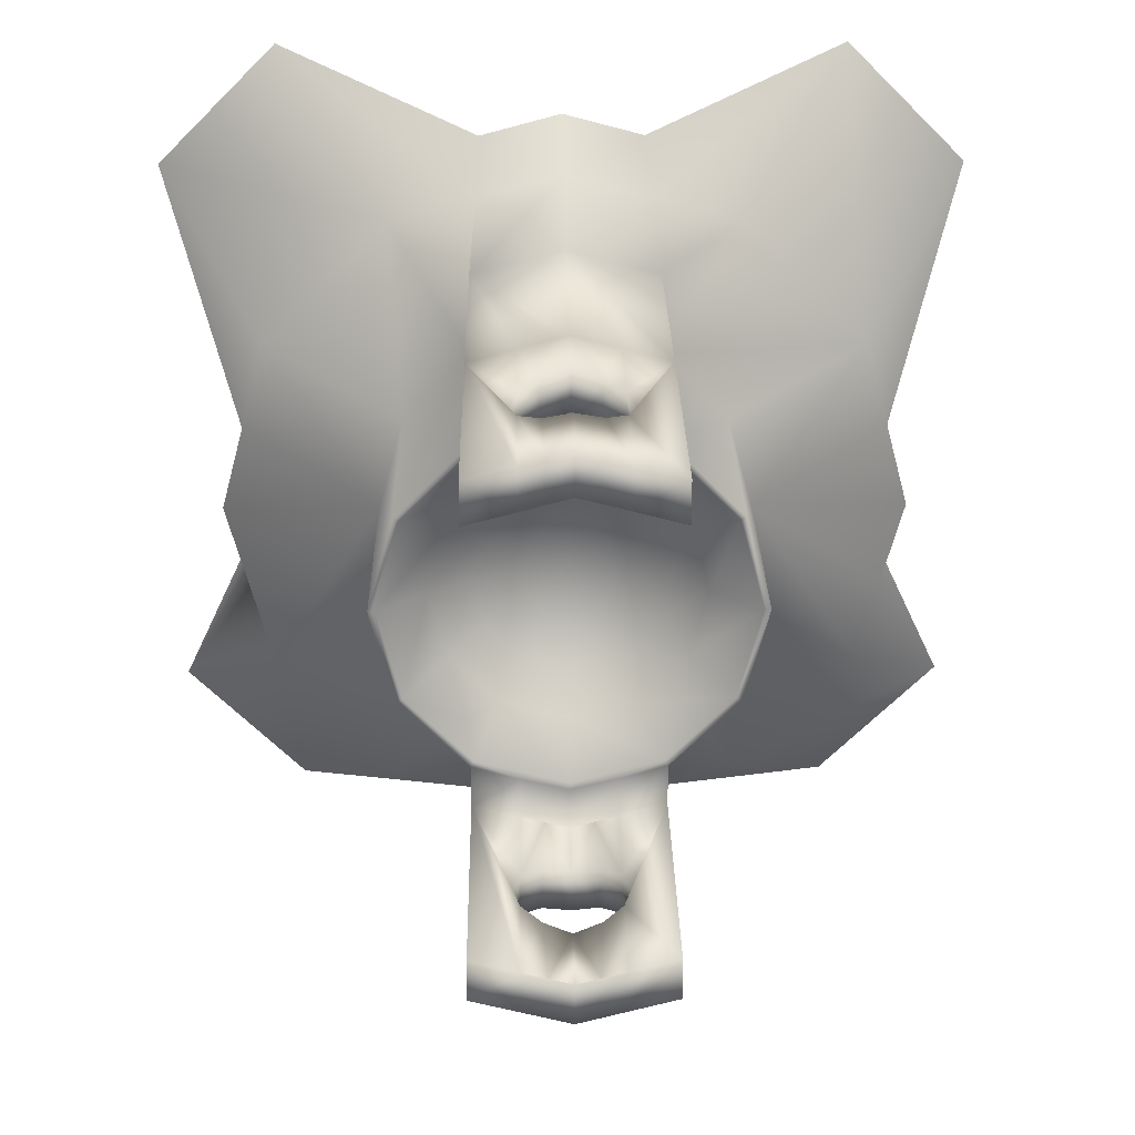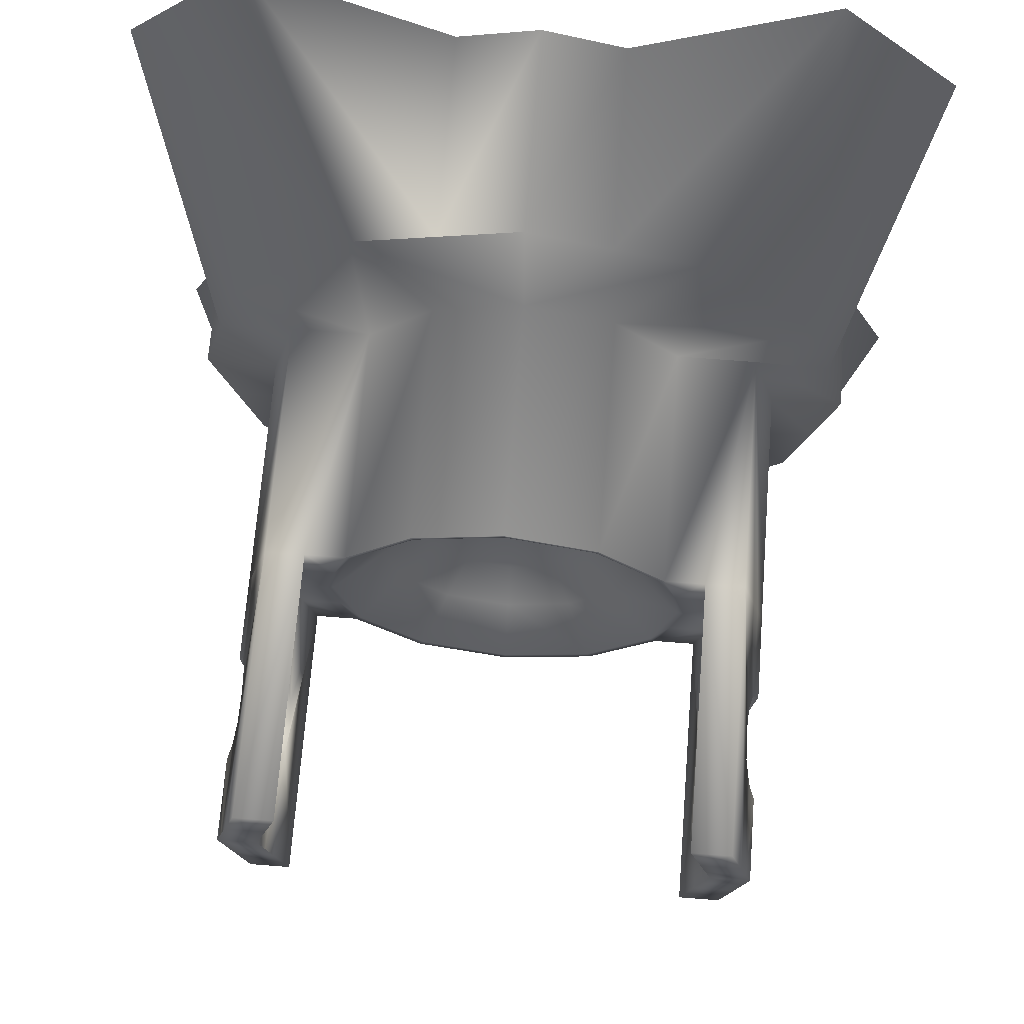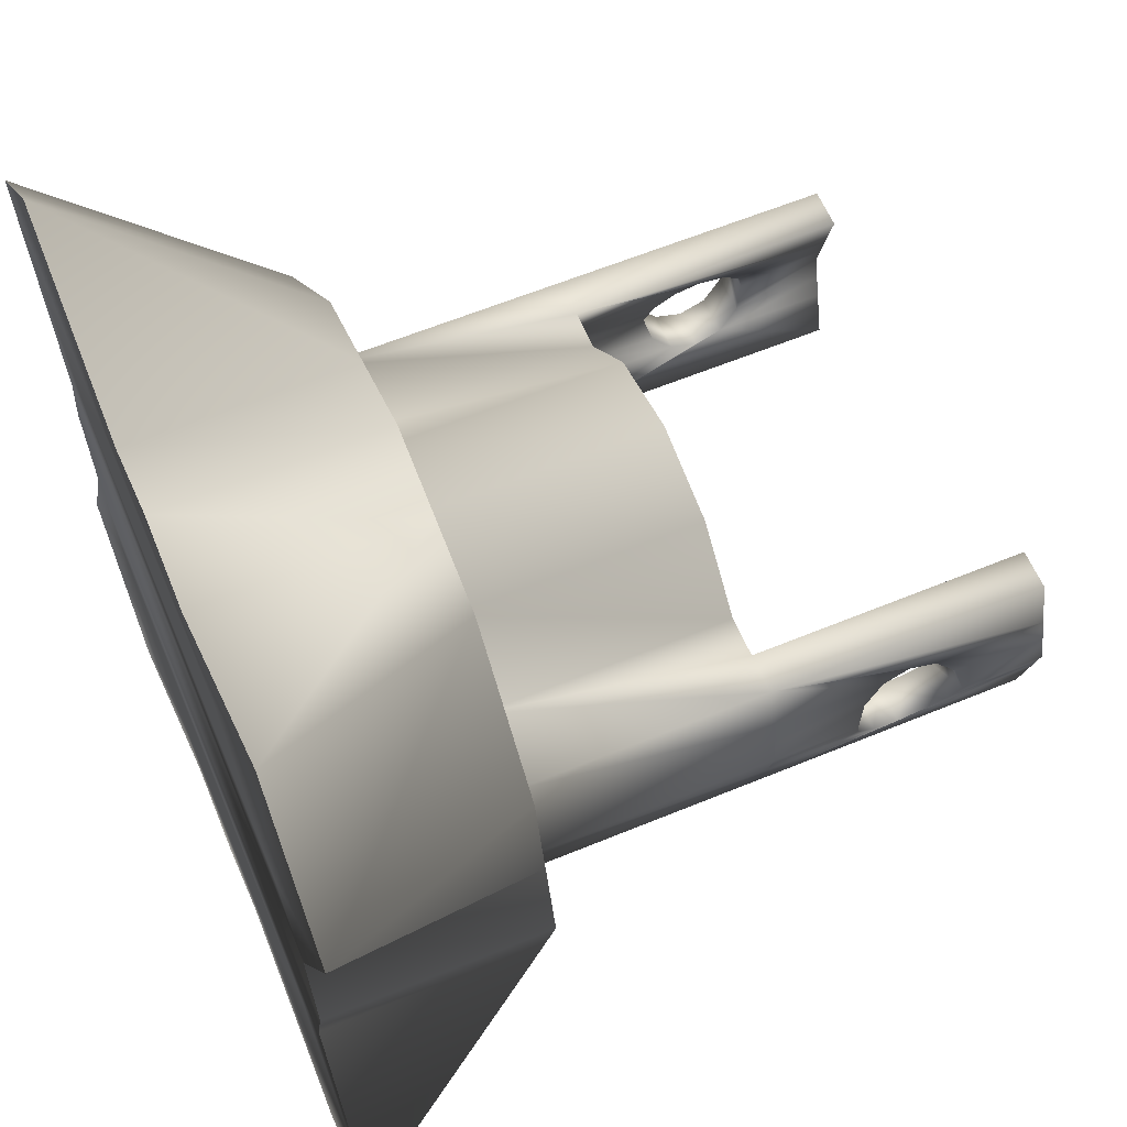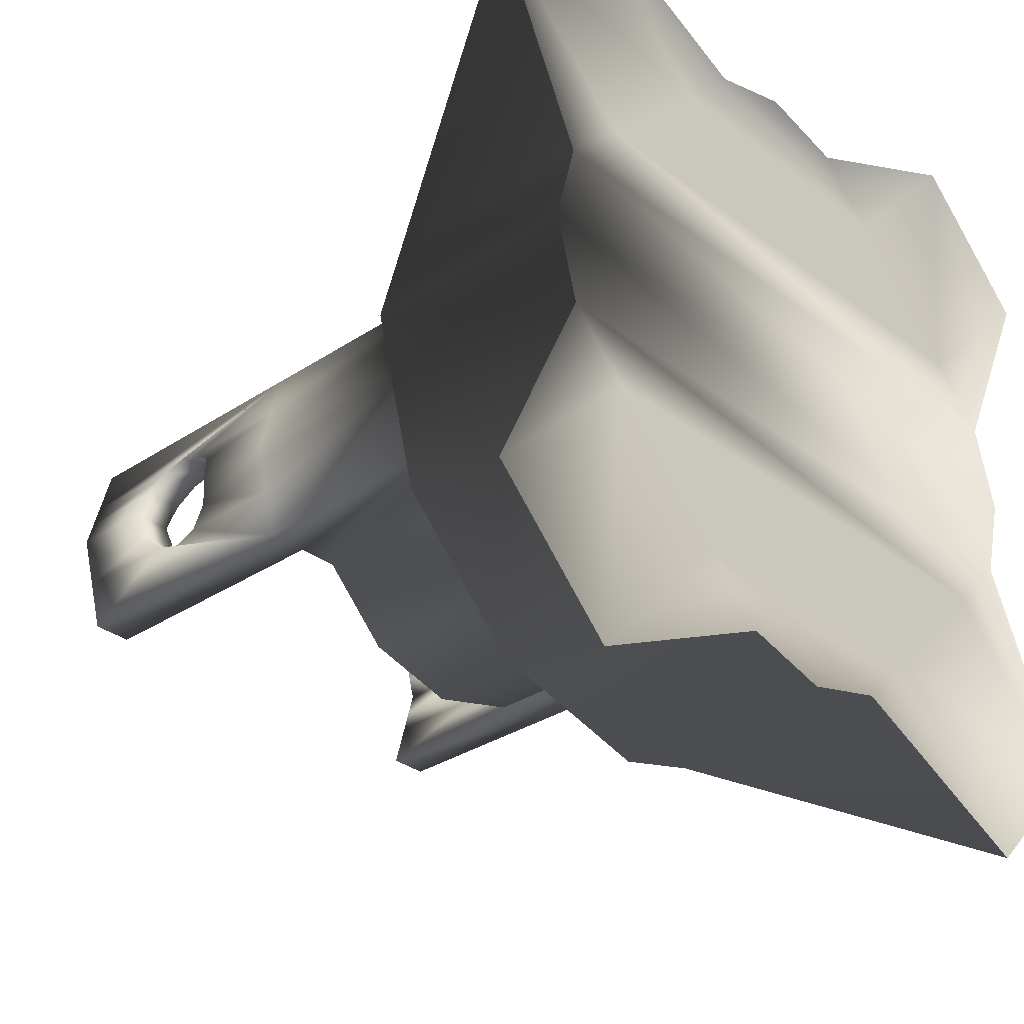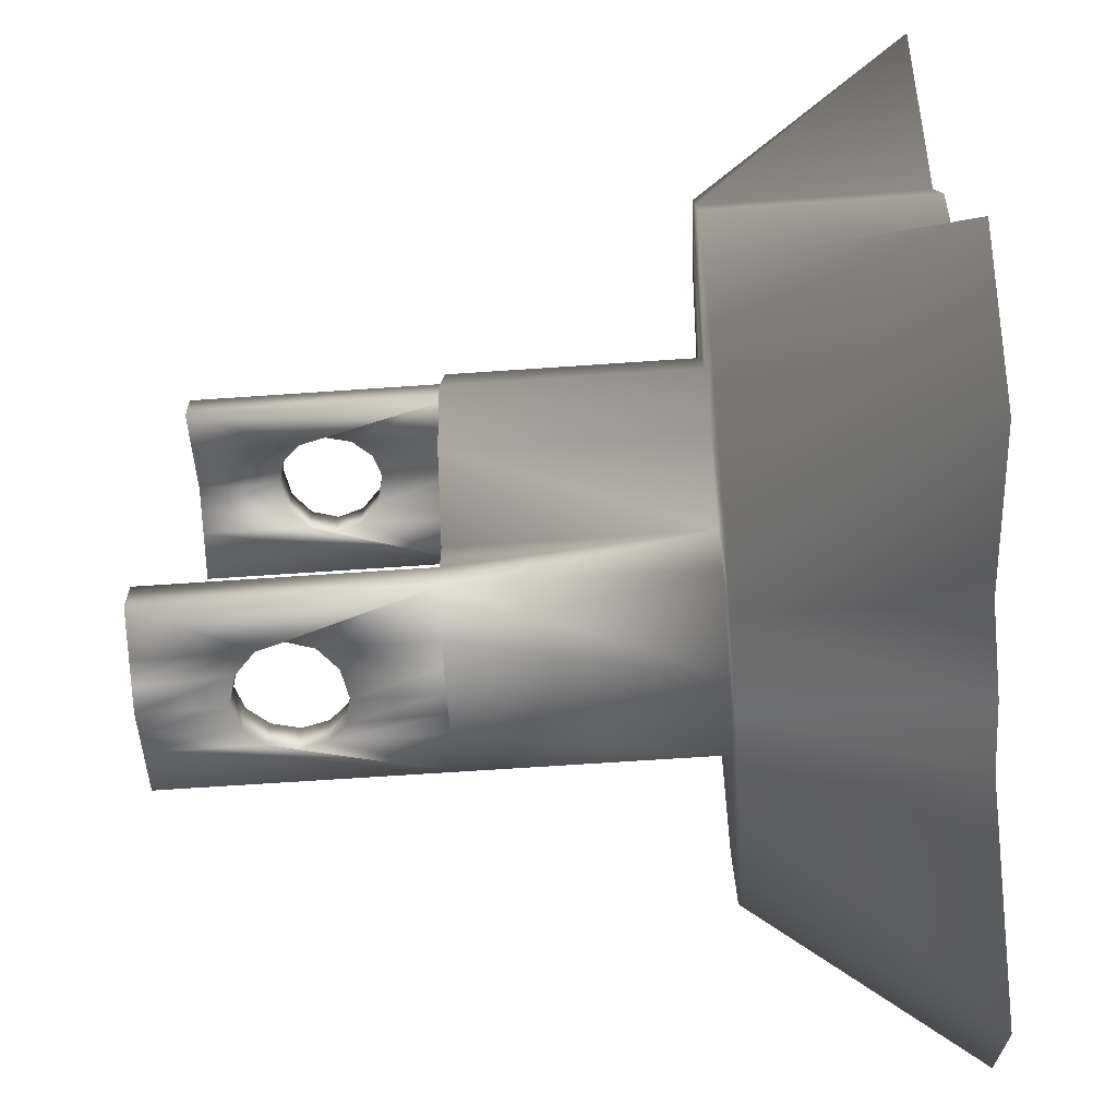
<metadata>
{"format":"obj","ext":"obj","renderer":"f3d","projection":"perspective","resolution":1024,"background":"white","views":[{"elev":23.9,"azim":89.1,"up":"+Y"},{"elev":68.3,"azim":94.5,"up":"+Z"},{"elev":60.6,"azim":-22.9,"up":"+Z"},{"elev":-31.5,"azim":-136.8,"up":"+Z"},{"elev":-64.9,"azim":-176.0,"up":"+Y"}]}
</metadata>
<code>
v -0.7991 -1.555 0.1432
v -0.7991 -1.555 -0.1318
v -0.2567 -1.55 -0.1533
v 0.01955 -1.271 0.3251
v -0.7991 -1.317 0.1432
v 0.179 -1.28 -0.27
v -0.7991 -1.317 -0.1318
v 0.8367 -1.555 0.1432
v 0.8367 -1.555 -0.1318
v 0.8367 -1.317 0.1432
v 0.8367 -1.317 -0.1318
v -0.2567 -1.312 0.1657
v -0.1399 -1.52 -0.27
v 0.01955 -1.51 -0.3127
v 0.179 -1.518 -0.27
v 0.01955 -1.271 -0.3127
v 0.2958 -1.549 -0.1533
v -0.1399 -1.282 -0.27
v 0.2958 -1.311 -0.1533
v 0.3385 -1.354 0.006199
v 0.179 -1.28 0.2824
v -0.2994 -1.354 0.006199
v -0.1399 -1.282 0.2824
v -0.2567 -1.312 -0.1533
v 0.3385 -1.592 0.006199
v 0.2958 -1.549 0.1657
v 0.2958 -1.311 0.1657
v -0.1399 -1.52 0.2824
v 0.179 -1.518 0.2824
v 0.01955 -1.51 0.3251
v -0.2567 -1.55 0.1657
v -0.2994 -1.592 0.006199
v -0.7991 1.09 0.005684
v -0.8044 1.052 0.005684
v -1.051 0.7677 0.005684
v -1.335 0.2746 0.005684
v -0.7991 0.9426 0.5557
v -0.8044 0.9101 0.5369
v -1.051 0.6635 0.3946
v -1.225 0.4662 0.2807
v -1.335 0.2365 0.148
v -0.7991 0.5399 0.9583
v -0.8044 0.5212 0.9259
v -1.051 0.3788 0.6793
v -1.225 0.2649 0.482
v -1.335 0.1323 0.2522
v -0.7991 -0.01007 1.106
v -0.8044 -0.01007 1.068
v -1.051 -0.01007 0.7835
v -1.225 -0.01007 0.5557
v -1.335 -0.01007 0.2904
v -0.7991 -0.5601 0.9583
v -0.8044 -0.5413 0.9259
v -1.051 -0.399 0.6793
v -1.225 -0.2851 0.482
v -1.335 -0.1524 0.2522
v -0.7991 -0.9627 0.5557
v -0.8044 -0.9302 0.5369
v -1.051 -0.6837 0.3946
v -1.225 -0.4864 0.2807
v -1.335 -0.2566 0.148
v -1.373 -0.01007 0.005684
v -0.7991 -1.11 0.005684
v -0.8044 -1.073 0.005684
v -1.051 -0.7879 0.005684
v -1.225 -0.5601 0.005684
v -1.335 -0.2948 0.005684
v -0.7991 -0.9627 -0.5443
v -0.8044 -0.9302 -0.5256
v -1.051 -0.6837 -0.3832
v -1.225 -0.4864 -0.2693
v -1.335 -0.2566 -0.1367
v -0.7991 -0.5601 -0.9469
v -0.8044 -0.5413 -0.9145
v -1.051 -0.399 -0.6679
v -1.225 -0.2851 -0.4706
v -1.335 -0.1524 -0.2409
v -0.7991 -0.01007 -1.094
v -0.8044 -0.01007 -1.057
v -1.051 -0.01007 -0.7721
v -1.225 -0.01007 -0.5443
v -1.335 -0.01007 -0.279
v -0.7991 0.5399 -0.9469
v -0.8044 0.5212 -0.9145
v -1.051 0.3788 -0.6679
v -1.225 0.2649 -0.4706
v -1.335 0.1323 -0.2409
v -0.7991 0.9426 -0.5443
v -0.8044 0.9101 -0.5256
v -1.051 0.6635 -0.3832
v -1.225 0.4662 -0.2693
v -1.335 0.2365 -0.1367
v -1.225 0.5399 0.005684
v -2.276 -0.01007 1.106
v -2.276 -0.5601 0.9583
v -2.276 -0.9627 0.5557
v -2.276 -0.9627 -0.5443
v -2.276 -0.5601 -0.9469
v -2.276 -0.01007 -1.094
v -2.276 0.5399 -0.9469
v -2.276 0.9426 -0.5443
v -2.276 0.9426 0.5557
v -2.276 0.5399 0.9583
v -0.7991 1.572 0.005684
v -0.7991 1.425 0.5557
v -0.7991 1.425 -0.5443
v -2.276 1.425 -0.5443
v -2.276 1.572 0.005683
v -2.276 1.425 0.5557
v -0.7991 1.023 0.2807
v -0.7991 1.023 -0.2693
v -0.7991 1.498 0.2807
v -0.7991 1.498 -0.2693
v -0.7991 1.187 -0.5443
v -0.7991 1.187 0.5557
v -0.7991 1.334 0.005684
v -0.7991 1.26 0.2807
v -0.7991 1.26 -0.2693
v 0.8367 1.572 0.005684
v 0.8367 1.425 0.5557
v 0.8367 1.425 -0.5443
v 0.8367 1.498 0.2807
v 0.8367 1.498 -0.2693
v 0.8367 1.187 -0.5443
v 0.8367 1.187 0.5557
v 0.8367 1.334 0.005684
v 0.8367 1.26 0.2807
v 0.8367 1.26 -0.2693
v -0.7991 -1.592 0.005684
v -0.7991 -1.445 0.5557
v -0.7991 -1.445 -0.5443
v -2.276 -1.445 -0.5443
v -2.276 -1.592 0.005683
v -2.276 -1.445 0.5557
v -0.7991 -1.043 0.2807
v -0.7991 -1.043 -0.2693
v -0.7991 -1.518 0.2807
v -0.7991 -1.518 -0.2693
v -0.7991 -1.207 -0.5443
v -0.7991 -1.207 0.5557
v -0.7991 -1.354 0.005684
v -0.7991 -1.281 0.2807
v -0.7991 -1.281 -0.2693
v 0.8367 -1.592 0.005684
v 0.8367 -1.445 0.5557
v 0.8367 -1.445 -0.5443
v 0.8367 -1.518 0.2807
v 0.8367 -1.518 -0.2693
v 0.8367 -1.207 -0.5443
v 0.8367 -1.207 0.5557
v 0.8367 -1.354 0.005684
v 0.8367 -1.281 0.2807
v 0.8367 -1.281 -0.2693
v -0.7991 1.535 0.1432
v -0.7991 1.535 -0.1318
v -0.2567 1.53 -0.1533
v 0.01955 1.251 0.3251
v -0.7991 1.297 0.1432
v 0.179 1.26 -0.27
v -0.7991 1.297 -0.1318
v 0.8367 1.535 0.1432
v 0.8367 1.535 -0.1318
v 0.8367 1.297 0.1432
v 0.8367 1.297 -0.1318
v -0.2567 1.292 0.1657
v -0.1399 1.5 -0.27
v 0.01955 1.489 -0.3127
v 0.179 1.498 -0.27
v 0.01955 1.251 -0.3127
v 0.2958 1.529 -0.1533
v -0.1399 1.262 -0.27
v 0.2958 1.291 -0.1533
v 0.3385 1.334 0.006199
v 0.179 1.26 0.2824
v -0.2994 1.334 0.006199
v -0.1399 1.262 0.2824
v -0.2567 1.292 -0.1533
v 0.3385 1.572 0.006199
v 0.2958 1.529 0.1657
v 0.2958 1.291 0.1657
v -0.1399 1.5 0.2824
v 0.179 1.498 0.2824
v 0.01955 1.489 0.3251
v -0.2567 1.53 0.1657
v -0.2994 1.572 0.006199
v -2.283 -1.022 -1.742
v -2.283 -0.01138 -2.012
v -2.283 0.9988 -1.742
v -2.283 1.738 -1.002
v -2.283 2.009 0.007927
v -2.283 1.738 1.018
v -2.283 0.9988 1.758
v -2.283 -0.01138 2.028
v -2.283 -1.022 1.758
v -2.283 -1.761 1.018
v -2.283 -2.032 0.007928
v -2.283 -1.761 -1.002
v -3.61 -0.01138 -2.012
v -3.61 2.009 0.007927
v -3.61 -0.01138 2.028
v -3.61 -2.032 0.007928
v -3.61 -1.729 -2.449
v -3.61 -2.468 -1.709
v -3.61 -1.729 2.465
v -3.61 -2.468 1.725
v -3.61 2.445 1.725
v -3.61 1.706 2.465
v -3.61 1.706 -2.449
v -3.61 2.445 -1.709
v -2.283 1.874 -0.4972
v -2.283 1.874 0.513
v -3.61 1.874 -0.4972
v -3.61 1.874 0.513
v -2.283 0.4937 1.893
v -2.283 -0.5165 1.893
v -3.61 0.4937 1.893
v -3.61 -0.5165 1.893
v -2.283 -1.896 0.513
v -2.283 -1.896 -0.4972
v -3.61 -1.896 0.513
v -3.61 -1.896 -0.4972
v -2.283 -0.5165 -1.877
v -2.283 0.4937 -1.877
v -3.61 -0.5165 -1.877
v -3.61 0.4937 -1.877
v -3.61 0.8387 1.548
v -3.61 1.529 0.858
v -3.61 -1.551 0.858
v -3.61 -0.8615 1.548
v -3.61 -0.8615 -1.532
v -3.61 -1.551 -0.8422
v -3.61 0.8387 -1.532
v -3.61 1.529 -0.8422
g Cube.001_Cube.001_Material.001
f 14 15 6
f 14 6 16
f 29 30 4
f 29 4 21
f 13 14 16
f 13 16 18
f 26 27 20
f 26 20 25
f 29 21 27
f 29 27 26
f 13 18 24
f 13 24 3
f 3 24 22
f 3 22 32
f 31 12 23
f 31 23 28
f 30 28 23
f 30 23 4
f 17 19 6
f 17 6 15
f 32 22 12
f 32 12 31
f 25 20 19
f 25 19 17
f 122 127 163
f 122 163 161
f 34 33 110
f 34 110 38
f 110 37 38
f 40 39 44
f 40 44 45
f 41 40 45
f 41 45 46
f 38 37 42
f 38 42 43
f 85 84 89
f 85 89 90
f 45 44 49
f 45 49 50
f 46 45 50
f 46 50 51
f 43 42 47
f 43 47 48
f 48 47 52
f 48 52 53
f 50 49 54
f 50 54 55
f 51 50 55
f 51 55 56
f 53 52 57
f 53 57 58
f 54 53 58
f 54 58 59
f 55 54 59
f 55 59 60
f 56 55 60
f 56 60 61
f 59 58 64
f 59 64 65
f 60 59 65
f 60 65 66
f 61 60 66
f 61 66 67
f 65 64 69
f 65 69 70
f 66 65 70
f 66 70 71
f 67 66 71
f 67 71 72
f 69 68 73
f 69 73 74
f 70 69 74
f 70 74 75
f 71 70 75
f 71 75 76
f 72 71 76
f 72 76 77
f 74 73 78
f 74 78 79
f 75 74 79
f 75 79 80
f 76 75 80
f 76 80 81
f 77 76 81
f 77 81 82
f 82 81 86
f 82 86 87
f 79 78 83
f 79 83 84
f 81 80 85
f 81 85 86
f 87 86 91
f 87 91 92
f 84 83 88
f 84 88 89
f 90 89 34
f 90 34 35
f 86 85 90
f 86 90 91
f 35 34 38
f 35 38 39
f 93 35 39
f 93 39 40
f 36 93 40
f 36 40 41
f 62 36 41
f 62 41 46
f 62 46 51
f 62 51 56
f 62 56 61
f 62 61 67
f 62 67 72
f 62 72 77
f 62 77 82
f 62 82 87
f 62 87 92
f 92 91 93
f 92 93 36
f 62 92 36
f 89 88 111
f 89 111 34
f 111 33 34
f 91 90 35
f 91 35 93
f 95 96 57
f 95 57 52
f 97 98 73
f 97 73 68
f 98 99 78
f 98 78 73
f 99 100 83
f 99 83 78
f 94 95 52
f 94 52 47
f 100 101 88
f 100 88 83
f 103 94 47
f 103 47 42
f 102 103 42
f 102 42 37
f 39 38 43
f 39 43 44
f 44 43 48
f 44 48 49
f 49 48 53
f 49 53 54
f 80 79 84
f 80 84 85
f 107 106 114
f 107 114 88
f 101 107 88
f 115 105 109
f 37 115 109
f 37 109 102
f 110 117 115
f 110 115 37
f 88 114 118
f 88 118 111
f 115 127 125
f 115 174 127
f 115 157 174
f 115 176 157
f 115 117 176
f 184 185 104
f 184 104 154
f 124 128 159
f 114 124 159
f 114 159 169
f 114 169 171
f 118 114 171
f 106 121 124
f 106 124 114
f 167 169 159
f 167 159 168
f 115 125 120
f 115 120 105
f 64 135 63
f 64 58 135
f 58 57 135
f 68 136 143
f 68 143 139
f 136 63 141
f 136 141 143
f 135 57 140
f 135 140 142
f 22 141 5
f 22 5 12
f 137 130 134
f 129 137 134
f 133 129 134
f 138 129 133
f 131 138 133
f 132 131 133
f 57 96 140
f 96 130 140
f 96 134 130
f 152 150 145
f 152 145 147
f 153 151 144
f 153 144 148
f 151 152 147
f 151 147 144
f 149 153 148
f 149 148 146
f 131 139 149
f 131 149 146
f 140 130 145
f 140 145 150
f 63 135 142
f 63 142 141
f 97 68 139
f 97 139 131
f 97 131 132
f 69 136 68
f 69 64 136
f 64 63 136
f 126 173 172
f 126 172 164
f 173 126 163
f 173 163 180
f 156 155 104
f 156 104 185
f 182 174 157
f 182 157 183
f 166 171 169
f 166 169 167
f 179 178 173
f 179 173 180
f 23 12 5
f 23 5 142
f 27 21 152
f 27 152 10
f 156 166 113
f 156 113 155
f 170 162 123
f 170 123 168
f 170 178 119
f 170 119 162
f 182 179 180
f 182 180 174
f 20 27 10
f 20 10 151
f 20 151 11
f 20 11 19
f 6 19 11
f 6 11 153
f 15 148 9
f 15 9 17
f 17 9 144
f 17 144 25
f 8 26 25
f 8 25 144
f 166 156 177
f 166 177 171
f 147 29 26
f 147 26 8
f 1 31 28
f 1 28 137
f 180 163 127
f 180 127 174
f 171 177 160
f 171 160 118
f 175 116 160
f 175 160 177
f 165 176 117
f 165 117 158
f 116 175 165
f 116 165 158
f 33 116 158
f 110 33 158
f 117 110 158
f 161 119 178
f 161 178 179
f 182 122 161
f 182 161 179
f 159 128 164
f 159 164 172
f 184 154 112
f 184 112 181
f 31 1 129
f 31 129 32
f 32 129 2
f 32 2 3
f 13 3 2
f 13 2 138
f 156 185 175
f 156 175 177
f 184 181 176
f 184 176 165
f 146 148 15
f 131 146 15
f 131 15 14
f 13 131 14
f 13 138 131
f 183 157 176
f 183 176 181
f 170 168 159
f 170 159 172
f 185 184 165
f 185 165 175
f 178 170 172
f 178 172 173
f 160 111 118
f 160 33 111
f 160 116 33
f 147 145 130
f 29 147 130
f 30 29 130
f 30 130 28
f 130 137 28
f 152 140 150
f 152 21 140
f 21 4 140
f 4 23 140
f 23 142 140
f 109 105 112
f 109 112 154
f 109 154 104
f 108 109 104
f 108 104 155
f 113 108 155
f 113 106 108
f 106 107 108
f 127 122 120
f 127 120 125
f 119 161 163
f 119 163 126
f 126 164 162
f 126 162 119
f 123 162 164
f 123 164 128
f 128 124 121
f 128 121 123
f 188 208 209
f 188 209 189
f 220 201 196
f 220 196 218
f 212 199 190
f 212 190 210
f 209 212 210
f 215 193 200
f 215 200 217
f 202 224 222
f 197 203 202
f 197 202 186
f 6 153 149
f 6 149 139
f 16 6 139
f 18 16 139
f 18 139 143
f 222 186 202
f 168 123 121
f 168 121 106
f 167 168 106
f 166 167 106
f 113 166 106
f 194 204 205
f 194 205 195
f 105 120 122
f 105 122 182
f 105 182 183
f 181 105 183
f 181 112 105
f 191 206 207
f 191 207 192
f 219 221 203
f 214 192 207
f 211 190 199
f 211 199 213
f 206 191 211
f 211 213 206
f 216 200 193
f 216 193 214
f 207 216 214
f 215 217 204
f 219 196 201
f 219 201 221
f 218 195 205
f 205 220 218
f 215 204 194
f 188 223 208
f 210 189 209
f 224 198 187
f 224 187 222
f 223 187 198
f 223 198 225
f 208 223 225
f 203 197 219
f 18 143 7
f 18 7 24
f 22 24 7
f 22 7 141
f 94 193 194
f 94 194 95
f 192 94 103
f 192 214 94
f 214 193 94
f 190 211 109
f 190 109 108
f 187 223 99
f 223 188 99
f 188 100 99
f 188 189 101
f 188 101 100
f 210 190 108
f 210 108 107
f 189 210 107
f 189 107 101
f 211 191 102
f 211 102 109
f 191 192 103
f 191 103 102
f 222 187 99
f 186 222 99
f 186 99 98
f 197 186 98
f 197 98 97
f 97 132 219
f 97 219 197
f 132 133 196
f 132 196 219
f 133 134 218
f 133 218 196
f 134 96 195
f 134 195 218
f 194 195 96
f 194 96 95
f 224 198 225
f 232 224 225
f 232 230 224
f 232 233 230
f 233 231 230
f 233 212 231
f 212 221 231
f 212 199 221
f 199 201 221
f 199 213 201
f 213 220 201
f 213 227 220
f 227 228 220
f 227 226 228
f 226 229 228
f 226 216 229
f 216 217 229
f 216 200 217
f 202 224 230
f 230 231 203
f 230 203 202
f 231 221 203
f 205 220 228
f 229 217 204
f 228 229 204
f 228 204 205
f 209 212 233
f 233 232 208
f 233 208 209
f 232 225 208
f 207 216 226
f 226 227 206
f 226 206 207
f 227 213 206

</code>
